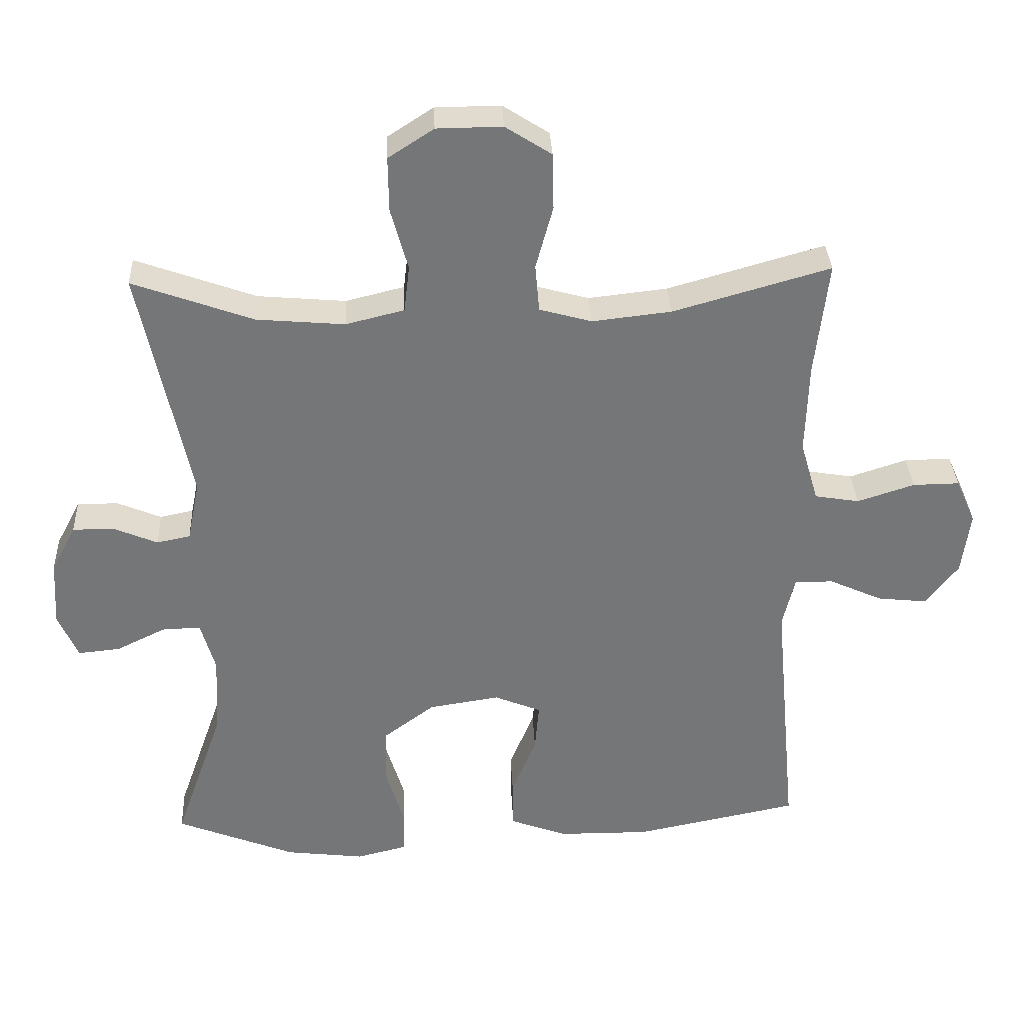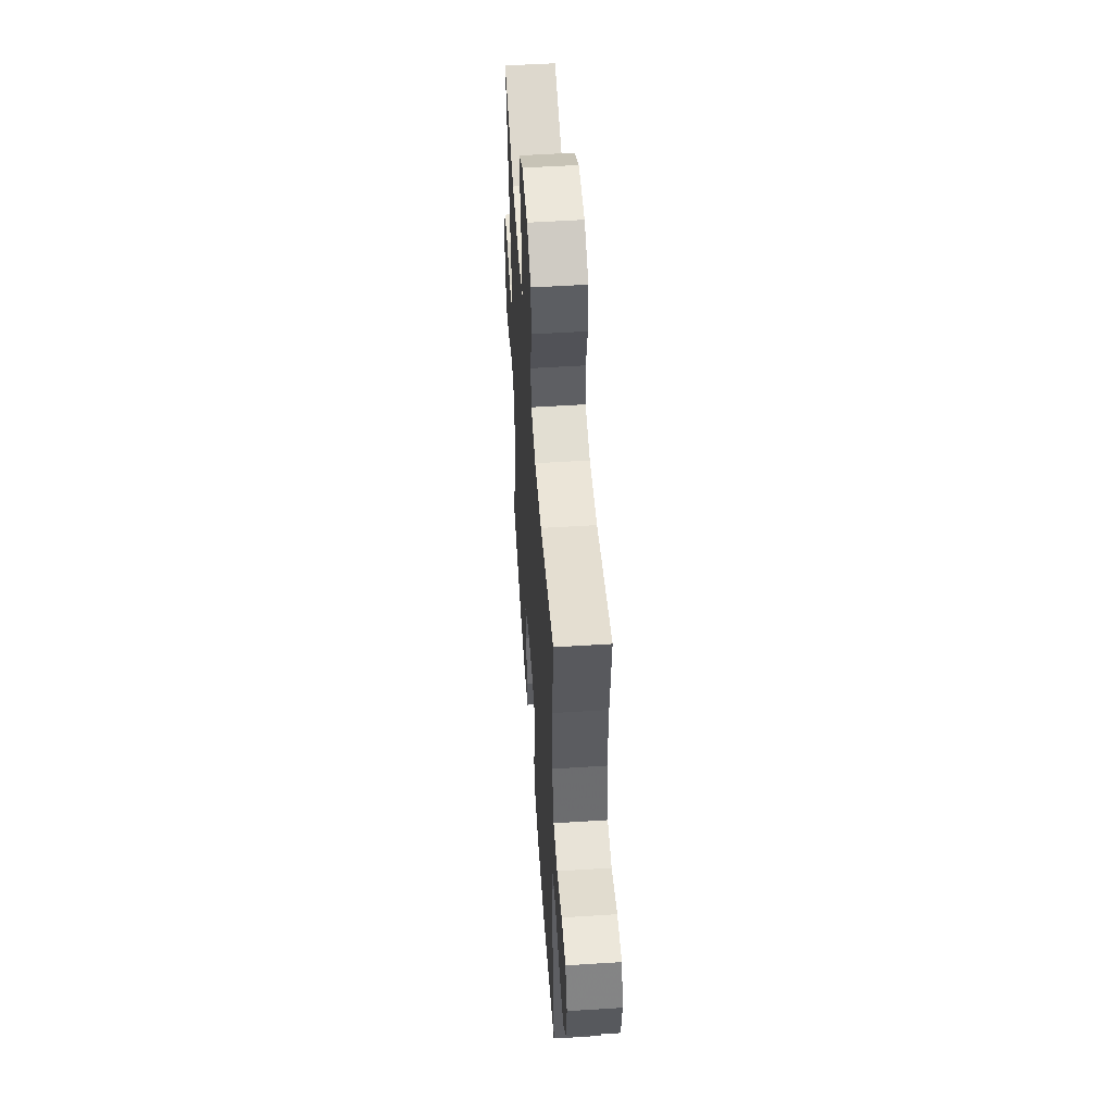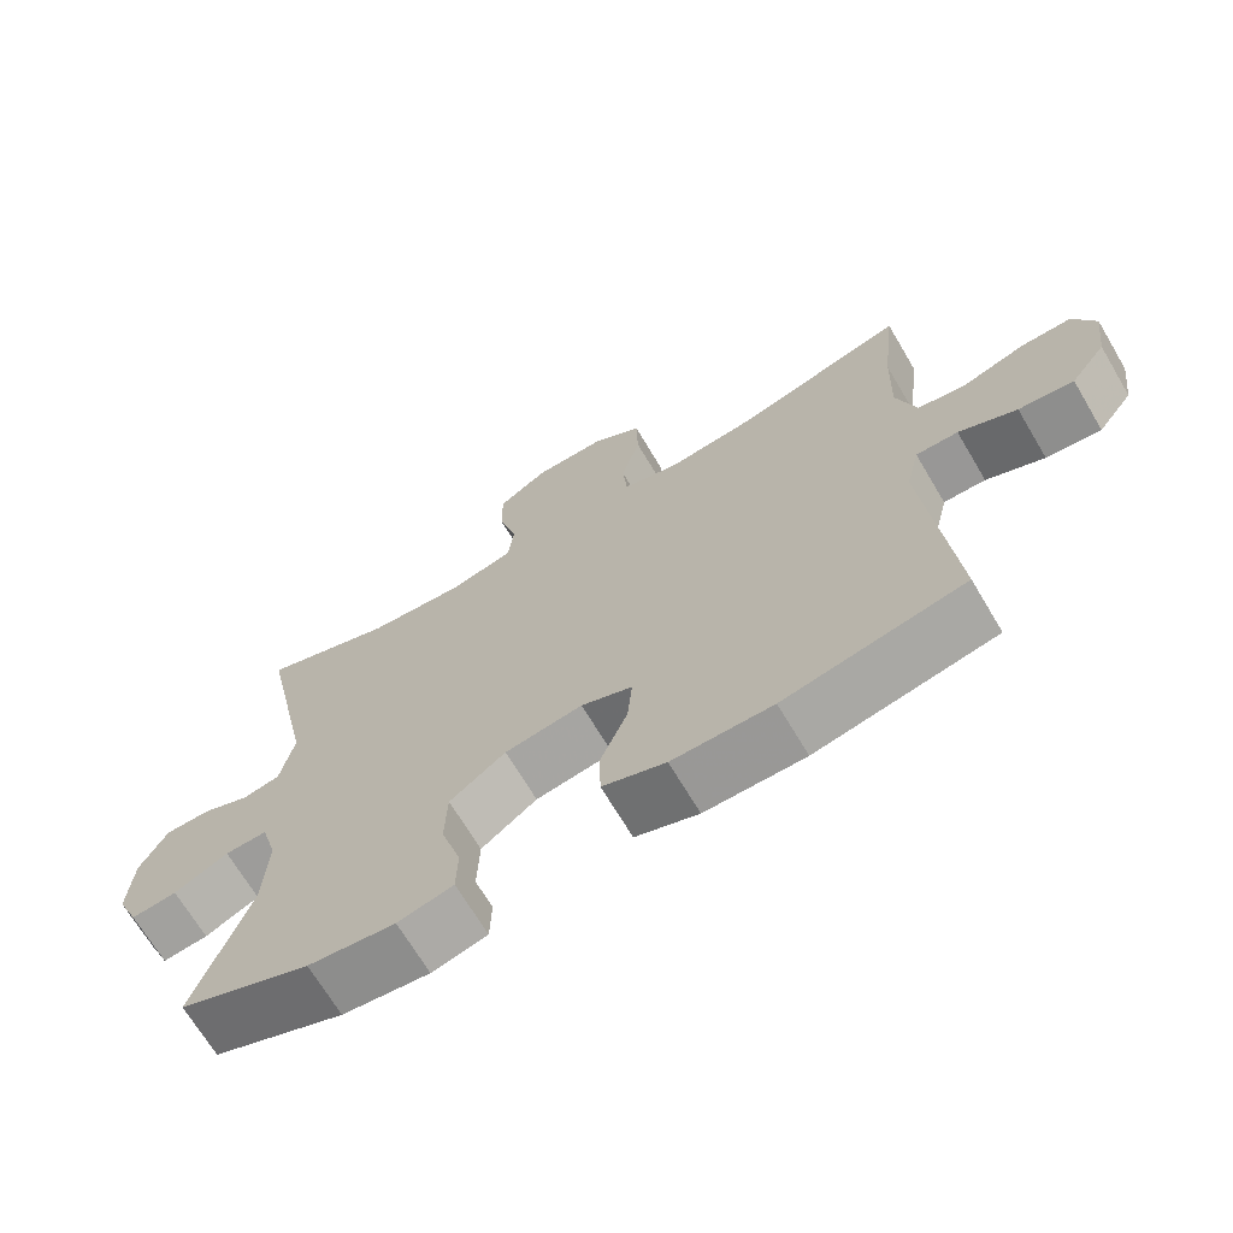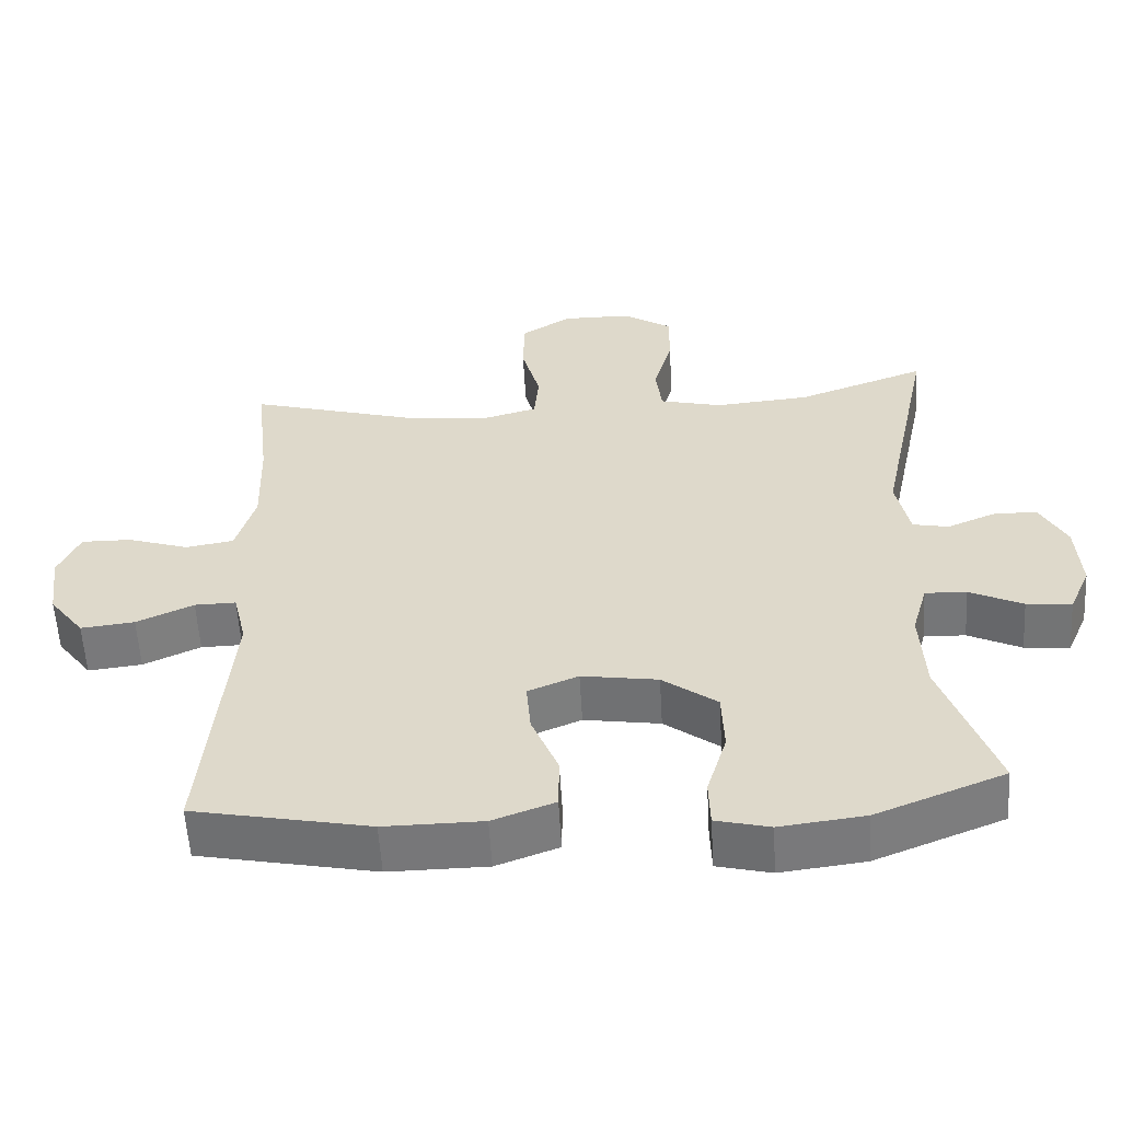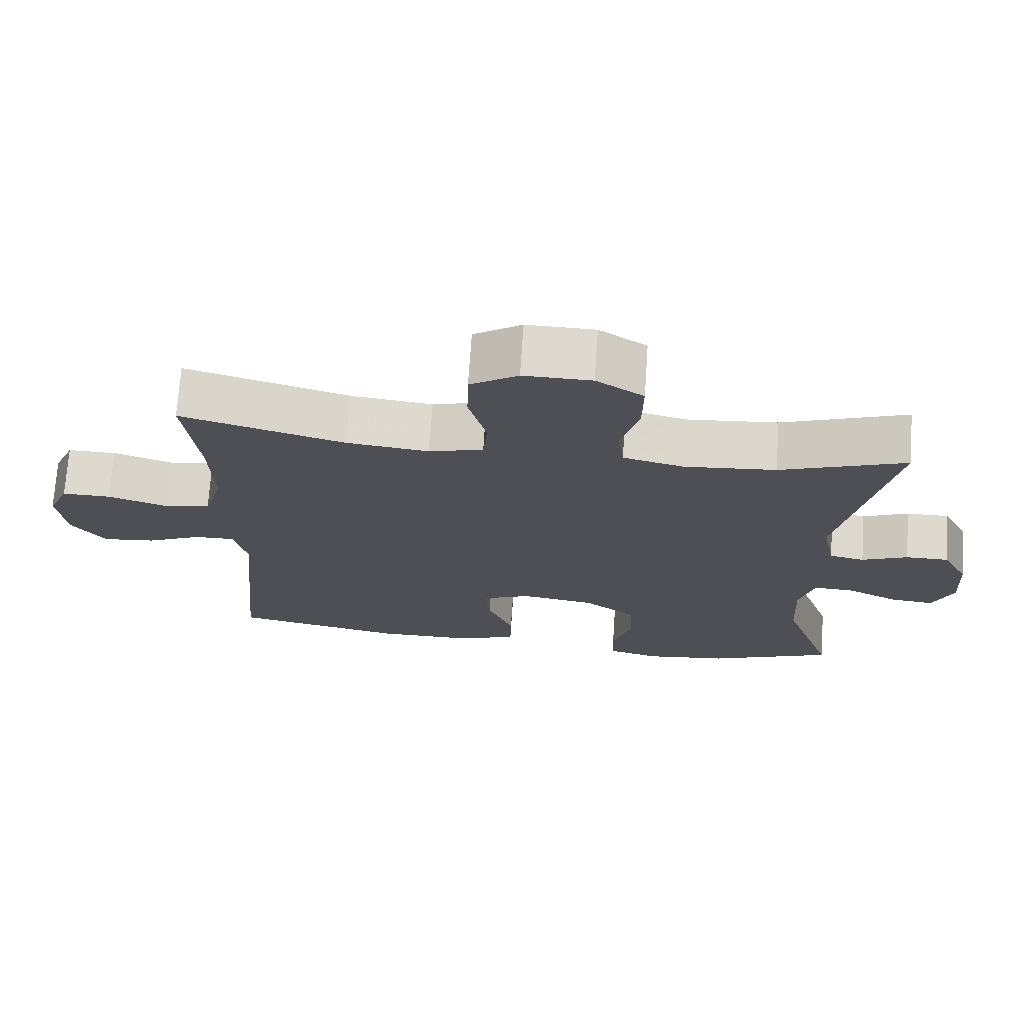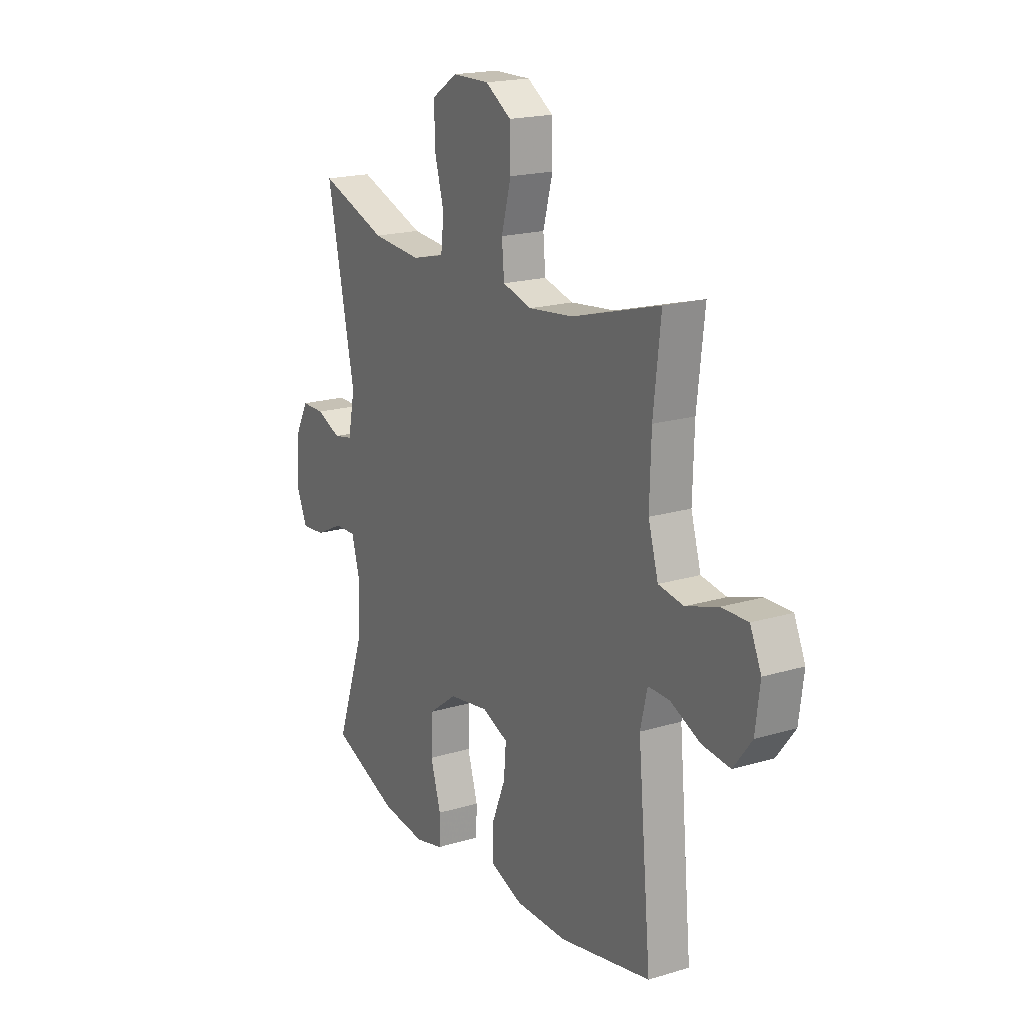
<metadata>
{"format":"obj","ext":"obj","renderer":"f3d","projection":"perspective","resolution":1024,"background":"white","views":[{"elev":33.5,"azim":177.4,"up":"+Z"},{"elev":52.8,"azim":-93.9,"up":"+Z"},{"elev":-68.9,"azim":-149.3,"up":"+Z"},{"elev":-57.1,"azim":3.3,"up":"+Z"},{"elev":71.6,"azim":3.9,"up":"+Z"},{"elev":18.8,"azim":-119.9,"up":"+Z"}]}
</metadata>
<code>
v -0.5 0.07 -0.5
v -0.465 0.07 -0.123
v -0.483 0.07 -0.047
v -0.539 0.07 -0.048
v -0.616 0.07 -0.083
v -0.689 0.07 -0.091
v -0.736 0.07 -0.029
v -0.748 0.07 0.063
v -0.719 0.07 0.128
v -0.651 0.07 0.127
v -0.568 0.07 0.1
v -0.503 0.07 0.111
v -0.477 0.07 0.2
v -0.481 0.07 0.333
v -0.5 0.07 0.5
v -0.272 0.07 0.435
v -0.157 0.07 0.422
v -0.081 0.07 0.443
v -0.075 0.07 0.512
v -0.1 0.07 0.604
v -0.098 0.07 0.686
v -0.031 0.07 0.729
v 0.064 0.07 0.728
v 0.13 0.07 0.685
v 0.129 0.07 0.605
v 0.104 0.07 0.515
v 0.112 0.07 0.447
v 0.197 0.07 0.426
v 0.325 0.07 0.437
v 0.5 0.07 0.5
v 0.428 0.07 0.155
v 0.446 0.07 0.067
v 0.495 0.07 0.057
v 0.559 0.07 0.084
v 0.619 0.07 0.084
v 0.655 0.07 0.016
v 0.661 0.07 -0.081
v 0.632 0.07 -0.147
v 0.571 0.07 -0.141
v 0.499 0.07 -0.106
v 0.443 0.07 -0.104
v 0.422 0.07 -0.178
v 0.428 0.07 -0.295
v 0.5 0.07 -0.5
v 0.326 0.07 -0.569
v 0.211 0.07 -0.583
v 0.138 0.07 -0.565
v 0.136 0.07 -0.501
v 0.163 0.07 -0.412
v 0.16 0.07 -0.328
v 0.086 0.07 -0.273
v -0.017 0.07 -0.257
v -0.085 0.07 -0.285
v -0.079 0.07 -0.356
v -0.043 0.07 -0.444
v -0.044 0.07 -0.516
v -0.128 0.07 -0.547
v -0.261 0.07 -0.548
v -0.5 0 -0.5
v -0.465 0 -0.123
v -0.483 0 -0.047
v -0.539 0 -0.048
v -0.616 0 -0.083
v -0.689 0 -0.091
v -0.736 0 -0.029
v -0.748 0 0.063
v -0.719 0 0.128
v -0.651 0 0.127
v -0.568 0 0.1
v -0.503 0 0.111
v -0.477 0 0.2
v -0.481 0 0.333
v -0.5 0 0.5
v -0.272 0 0.435
v -0.157 0 0.422
v -0.081 0 0.443
v -0.075 0 0.512
v -0.1 0 0.604
v -0.098 0 0.686
v -0.031 0 0.729
v 0.064 0 0.728
v 0.13 0 0.685
v 0.129 0 0.605
v 0.104 0 0.515
v 0.112 0 0.447
v 0.197 0 0.426
v 0.325 0 0.437
v 0.5 0 0.5
v 0.428 0 0.155
v 0.446 0 0.067
v 0.495 0 0.057
v 0.559 0 0.084
v 0.619 0 0.084
v 0.655 0 0.016
v 0.661 0 -0.081
v 0.632 0 -0.147
v 0.571 0 -0.141
v 0.499 0 -0.106
v 0.443 0 -0.104
v 0.422 0 -0.178
v 0.428 0 -0.295
v 0.5 0 -0.5
v 0.326 0 -0.569
v 0.211 0 -0.583
v 0.138 0 -0.565
v 0.136 0 -0.501
v 0.163 0 -0.412
v 0.16 0 -0.328
v 0.086 0 -0.273
v -0.017 0 -0.257
v -0.085 0 -0.285
v -0.079 0 -0.356
v -0.043 0 -0.444
v -0.044 0 -0.516
v -0.128 0 -0.547
v -0.261 0 -0.548
f 58 1 2
f 57 58 2
f 56 57 2
f 55 56 2
f 54 55 2
f 53 54 2 3
f 52 53 3
f 51 52 3
f 47 48 49
f 46 47 49
f 45 46 49
f 44 45 49
f 43 44 49
f 42 43 49 50
f 41 42 50 51
f 38 39 40
f 37 38 40
f 36 37 40
f 35 36 40
f 34 35 40
f 33 34 40
f 32 33 40 41
f 41 51 3
f 32 41 3
f 31 32 3
f 24 25 26
f 23 24 26
f 22 23 26
f 21 22 26
f 20 21 26
f 19 20 26
f 18 19 26 27
f 17 18 27 28
f 14 15 16
f 13 14 16 17
f 12 13 17 28
f 9 10 11
f 8 9 11
f 7 8 11
f 6 7 11
f 5 6 11
f 4 5 11
f 4 11 12
f 3 4 12
f 31 3 12
f 30 31 12
f 29 30 12
f 12 28 29
f 60 59 116
f 60 116 115
f 60 115 114
f 60 114 113
f 60 113 112
f 61 60 112 111
f 61 111 110
f 61 110 109
f 107 106 105
f 107 105 104
f 107 104 103
f 107 103 102
f 107 102 101
f 108 107 101 100
f 109 108 100 99
f 98 97 96
f 98 96 95
f 98 95 94
f 98 94 93
f 98 93 92
f 98 92 91
f 99 98 91 90
f 61 109 99
f 61 99 90
f 61 90 89
f 84 83 82
f 84 82 81
f 84 81 80
f 84 80 79
f 84 79 78
f 84 78 77
f 85 84 77 76
f 86 85 76 75
f 74 73 72
f 75 74 72 71
f 86 75 71 70
f 69 68 67
f 69 67 66
f 69 66 65
f 69 65 64
f 69 64 63
f 69 63 62
f 70 69 62
f 70 62 61
f 70 61 89
f 70 89 88
f 70 88 87
f 87 86 70
f 1 59 60 2
f 2 60 61 3
f 3 61 62 4
f 4 62 63 5
f 5 63 64 6
f 6 64 65 7
f 7 65 66 8
f 8 66 67 9
f 9 67 68 10
f 10 68 69 11
f 11 69 70 12
f 12 70 71 13
f 13 71 72 14
f 14 72 73 15
f 15 73 74 16
f 16 74 75 17
f 17 75 76 18
f 18 76 77 19
f 19 77 78 20
f 20 78 79 21
f 21 79 80 22
f 22 80 81 23
f 23 81 82 24
f 24 82 83 25
f 25 83 84 26
f 26 84 85 27
f 27 85 86 28
f 28 86 87 29
f 29 87 88 30
f 30 88 89 31
f 31 89 90 32
f 32 90 91 33
f 33 91 92 34
f 34 92 93 35
f 35 93 94 36
f 36 94 95 37
f 37 95 96 38
f 38 96 97 39
f 39 97 98 40
f 40 98 99 41
f 41 99 100 42
f 42 100 101 43
f 43 101 102 44
f 44 102 103 45
f 45 103 104 46
f 46 104 105 47
f 47 105 106 48
f 48 106 107 49
f 49 107 108 50
f 50 108 109 51
f 51 109 110 52
f 52 110 111 53
f 53 111 112 54
f 54 112 113 55
f 55 113 114 56
f 56 114 115 57
f 57 115 116 58
f 58 116 59 1

</code>
